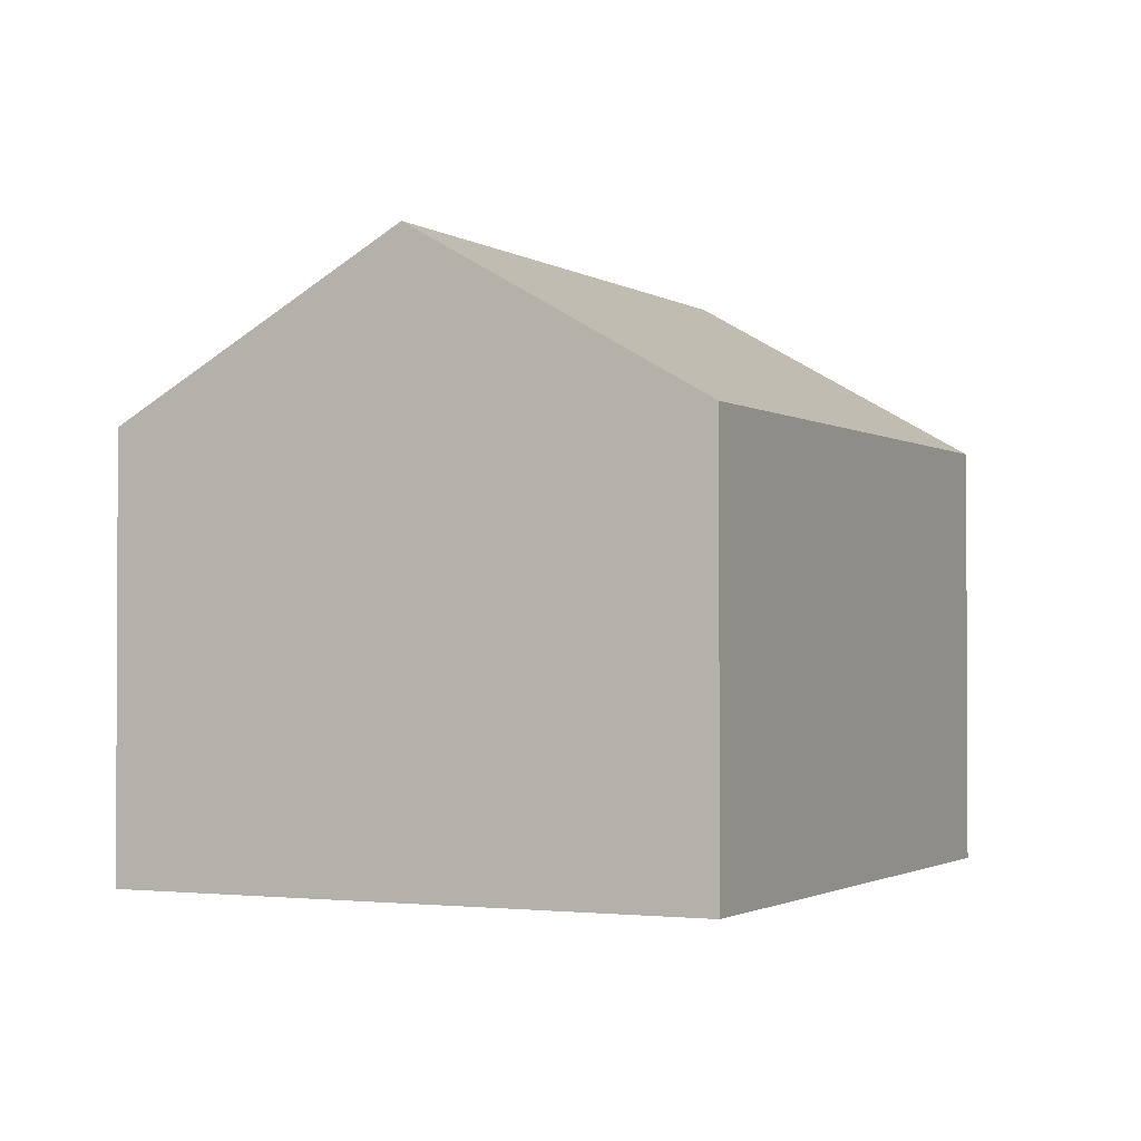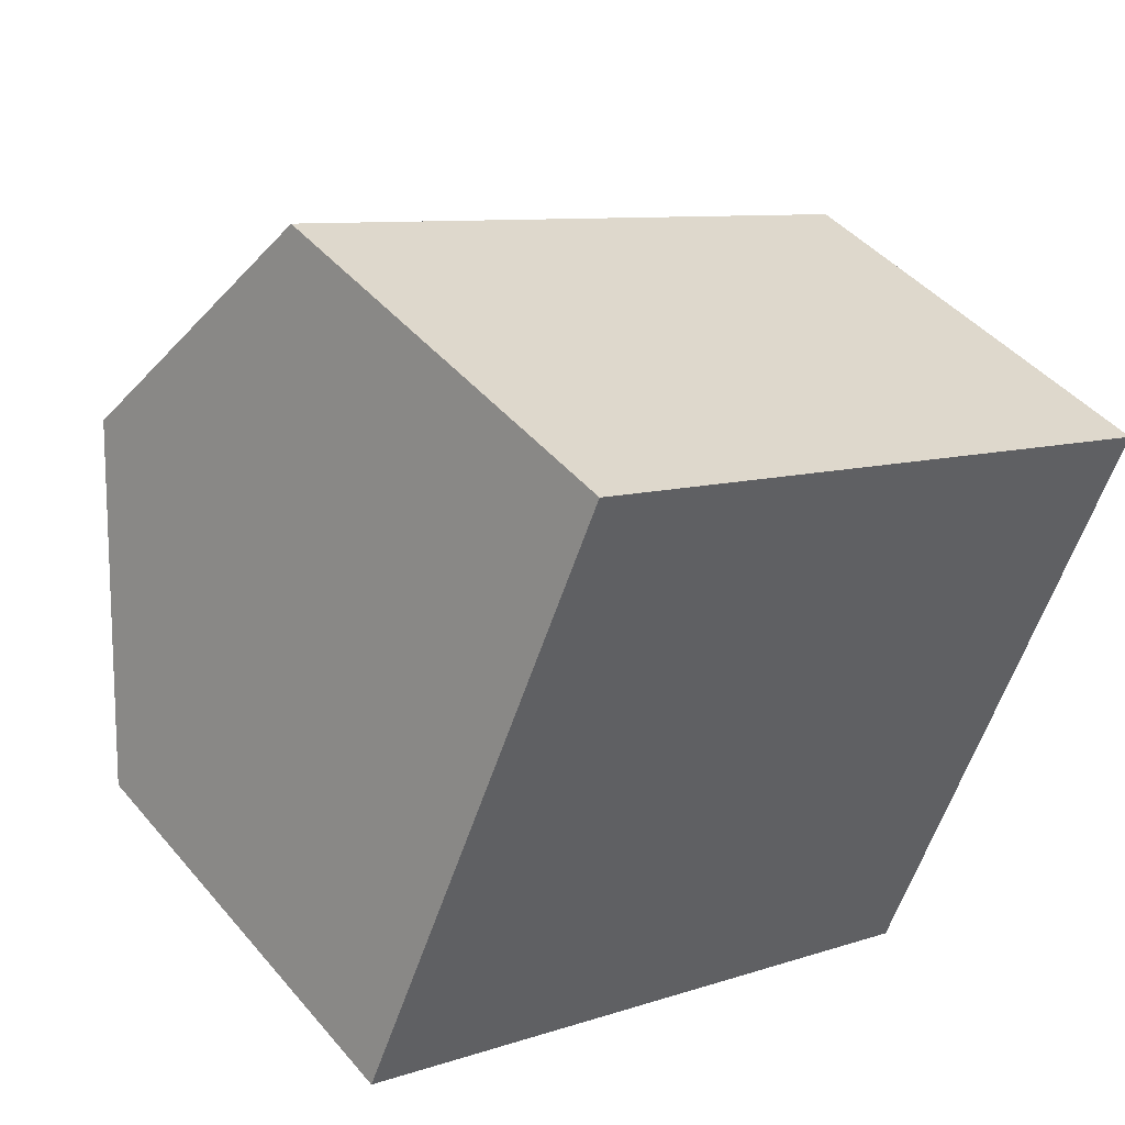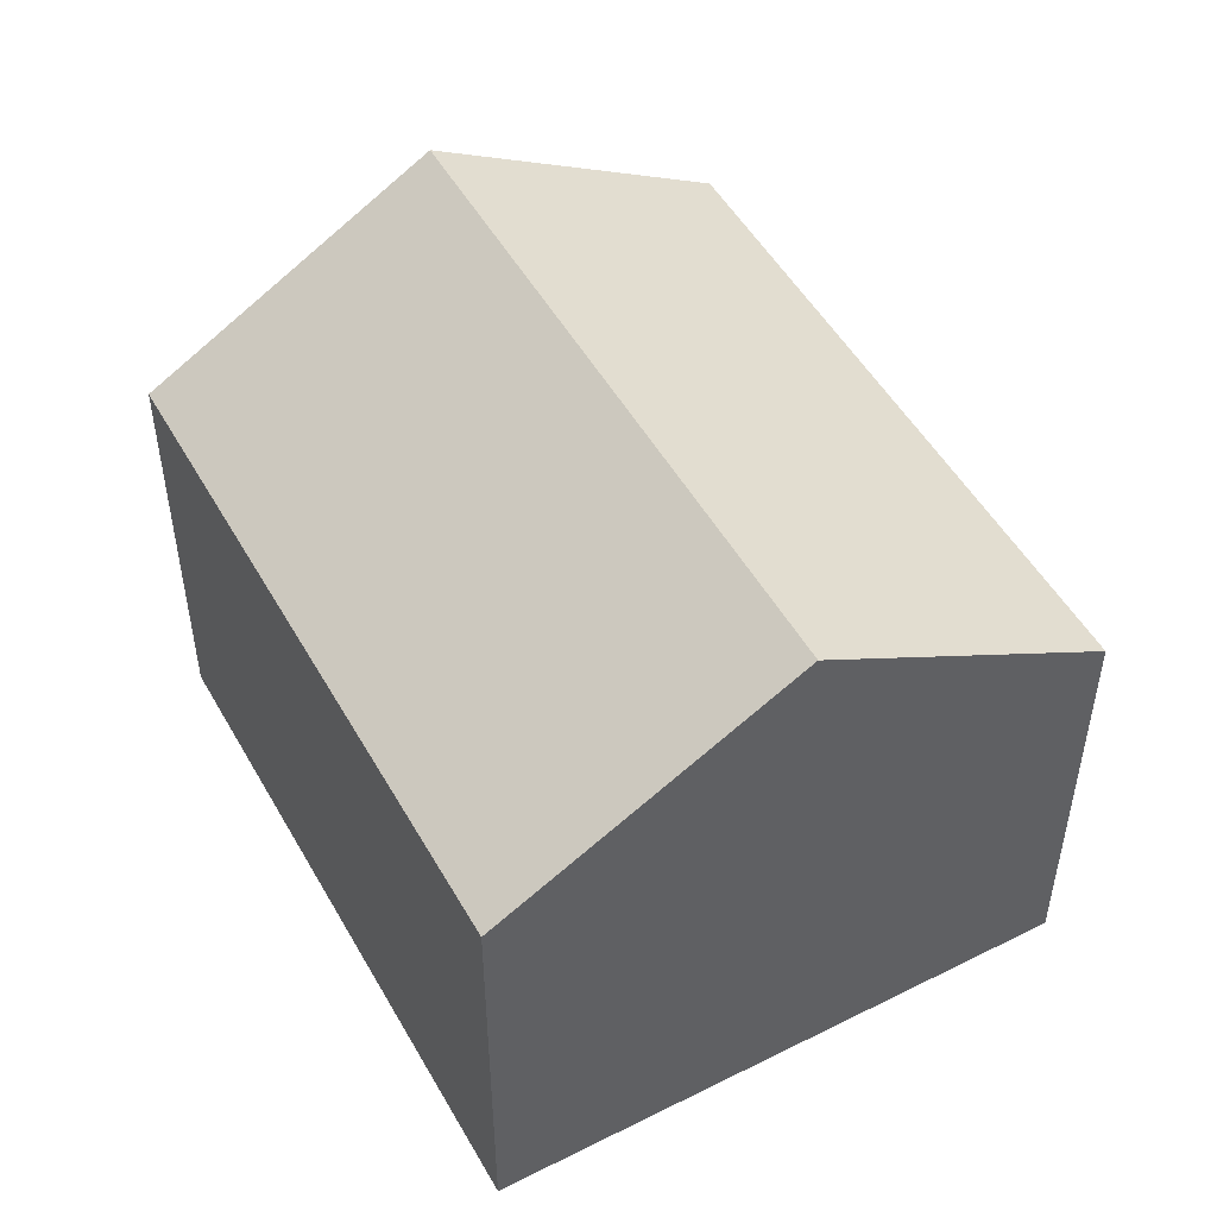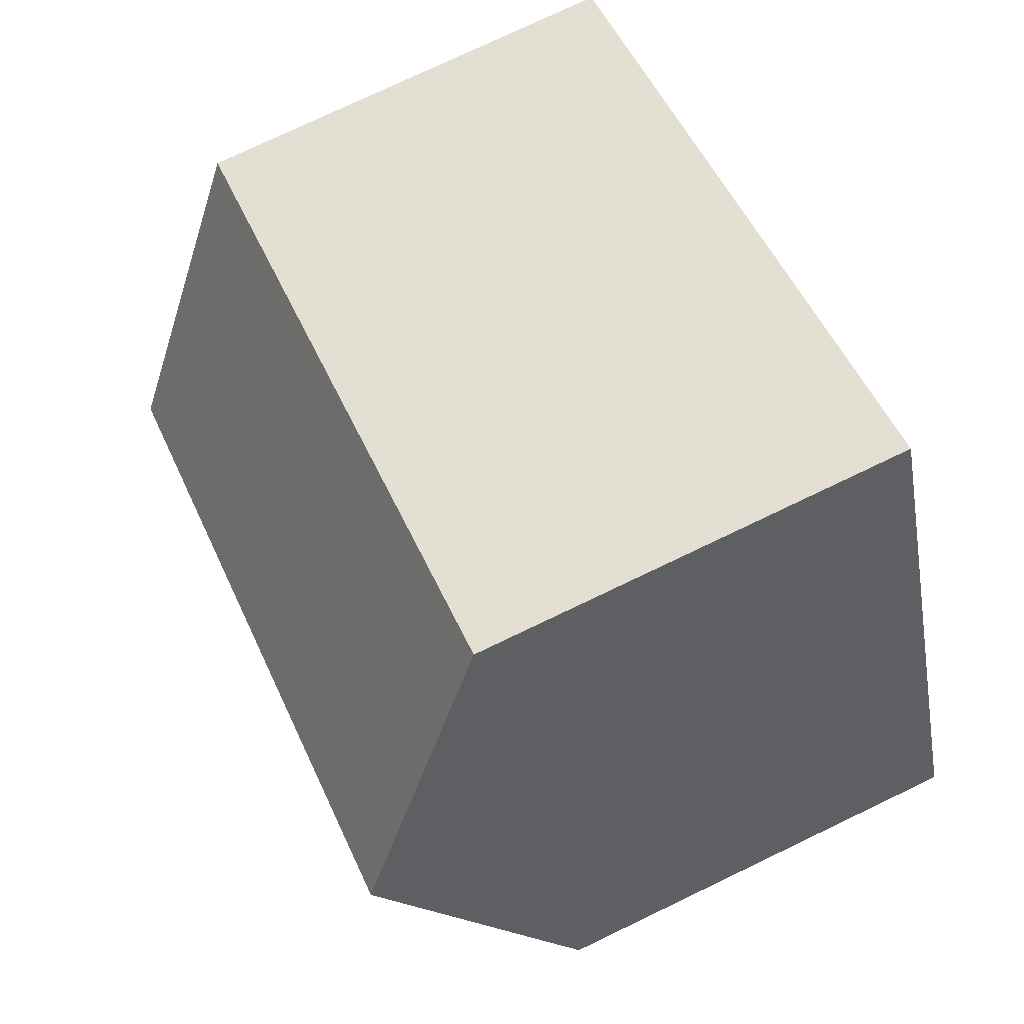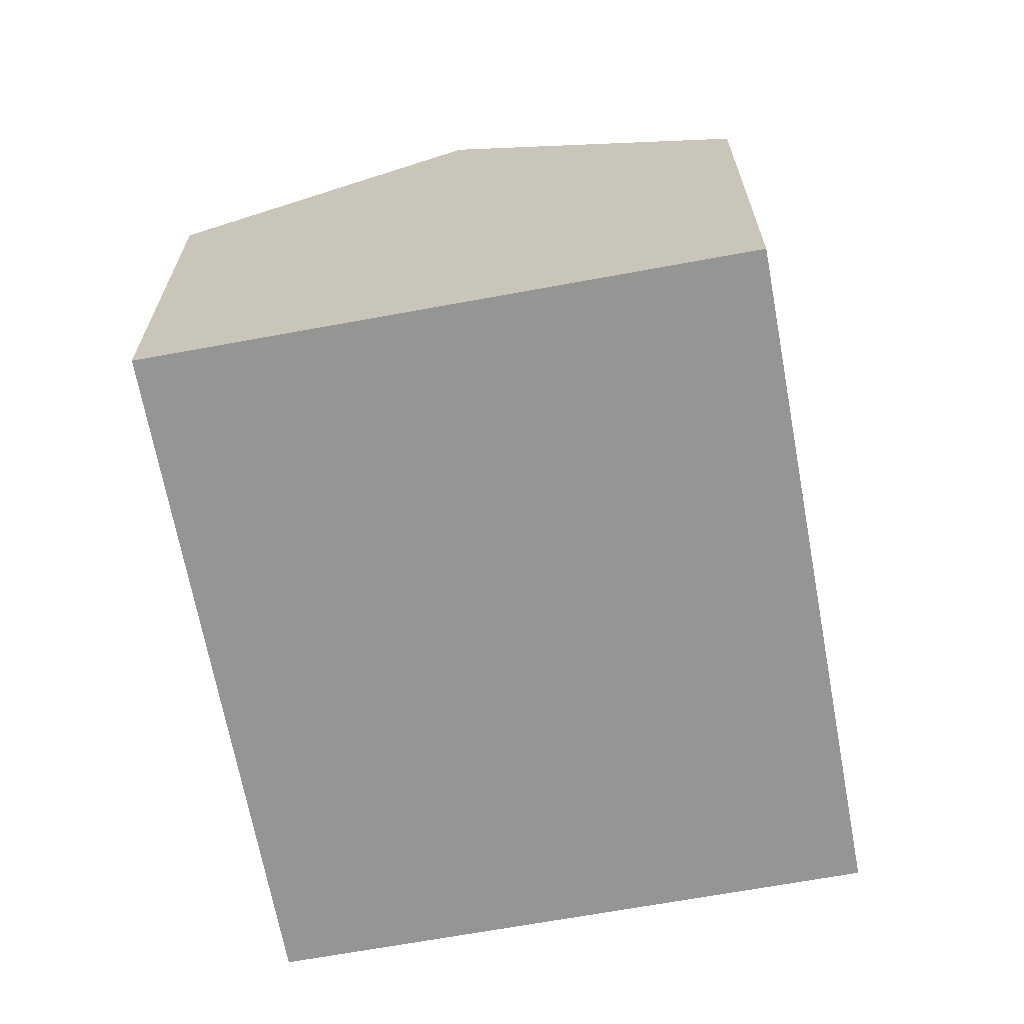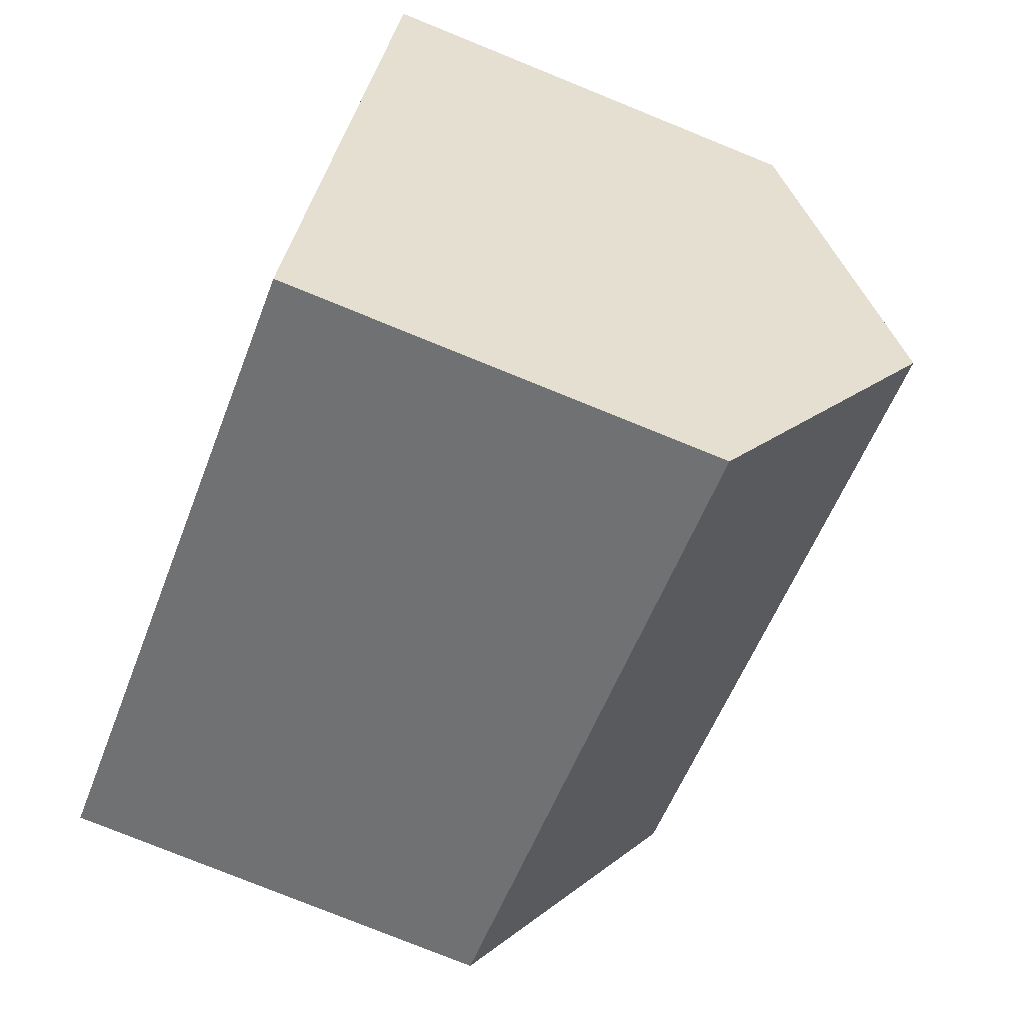
<metadata>
{"format":"obj","ext":"obj","renderer":"f3d","projection":"perspective","resolution":1024,"background":"white","views":[{"elev":-1.6,"azim":-40.5,"up":"+Y"},{"elev":44.2,"azim":-37.1,"up":"+Z"},{"elev":50.6,"azim":84.8,"up":"+Y"},{"elev":76.3,"azim":-115.6,"up":"+Z"},{"elev":-67.3,"azim":124.0,"up":"+Y"},{"elev":-78.5,"azim":68.0,"up":"+Z"}]}
</metadata>
<code>
v  11.27 7.725 -4.913
v  2.181 10.81 5
v  13.45 10.81 0.087
v  0 7.725 4.73e-16
v  15.63 7.725 5.087
v  4.361 7.725 10
v  0 0 0
v  4.361 -6.123e-16 10
v  2.181 -3.062e-16 5
v  15.63 -3.115e-16 5.087
v  11.27 3.008e-16 -4.913
v  13.45 -5.327e-18 0.087
g defaultobject
f 1 2 3
f 2 1 4
f 2 5 3
f 5 2 6
f 7 2 4
f 2 7 6
f 6 7 8
f 8 7 9
f 8 5 6
f 5 8 10
f 10 3 5
f 3 10 1
f 1 10 11
f 11 10 12
f 11 4 1
f 4 11 7
f 9 10 8
f 10 9 7
f 10 7 11
f 10 11 12

</code>
